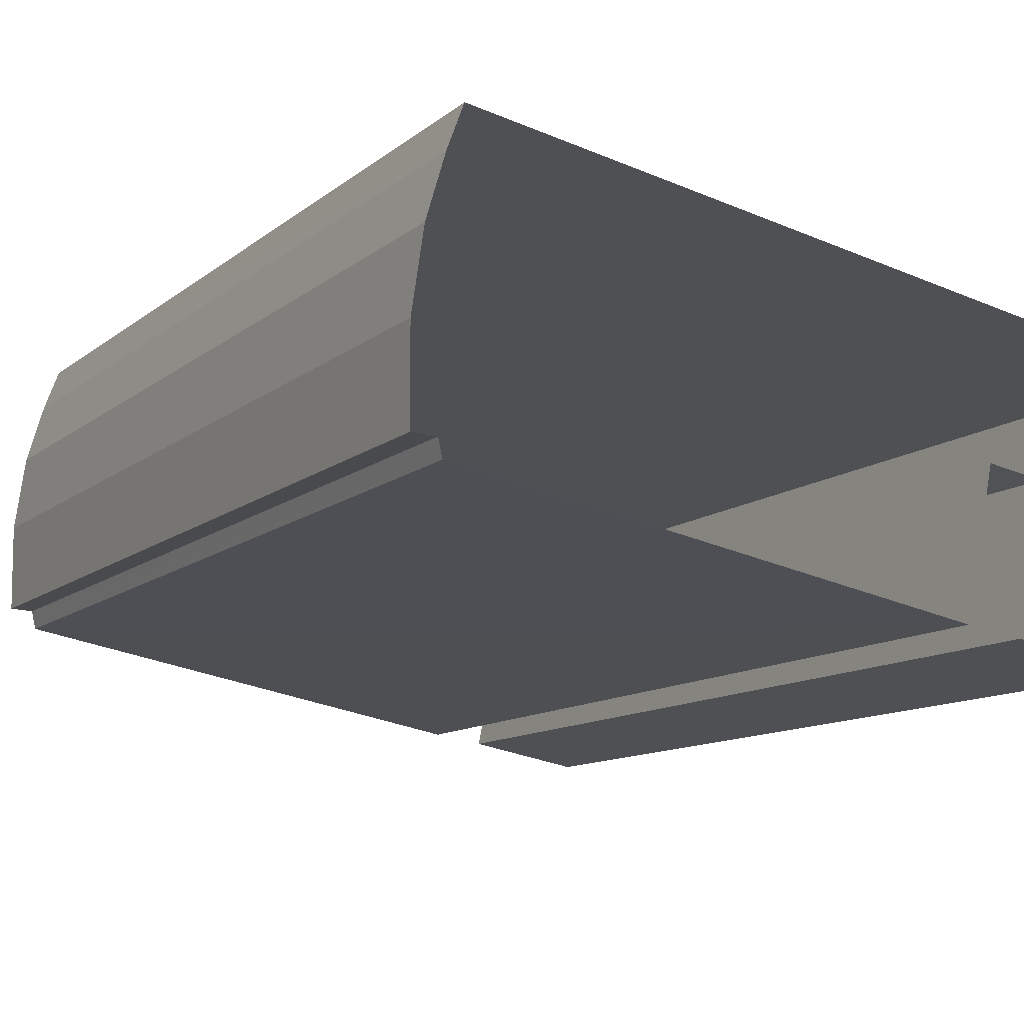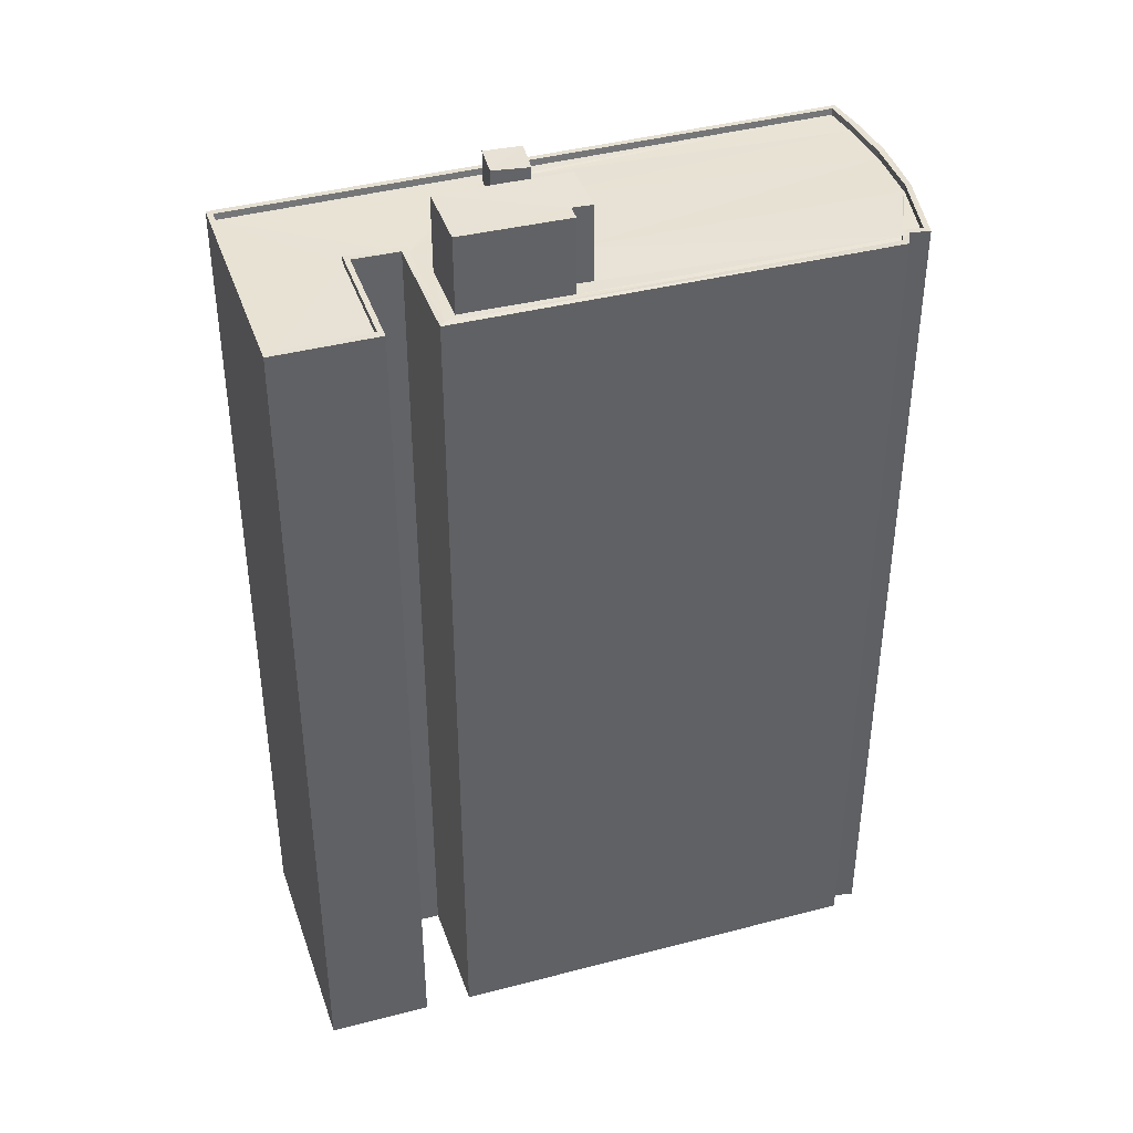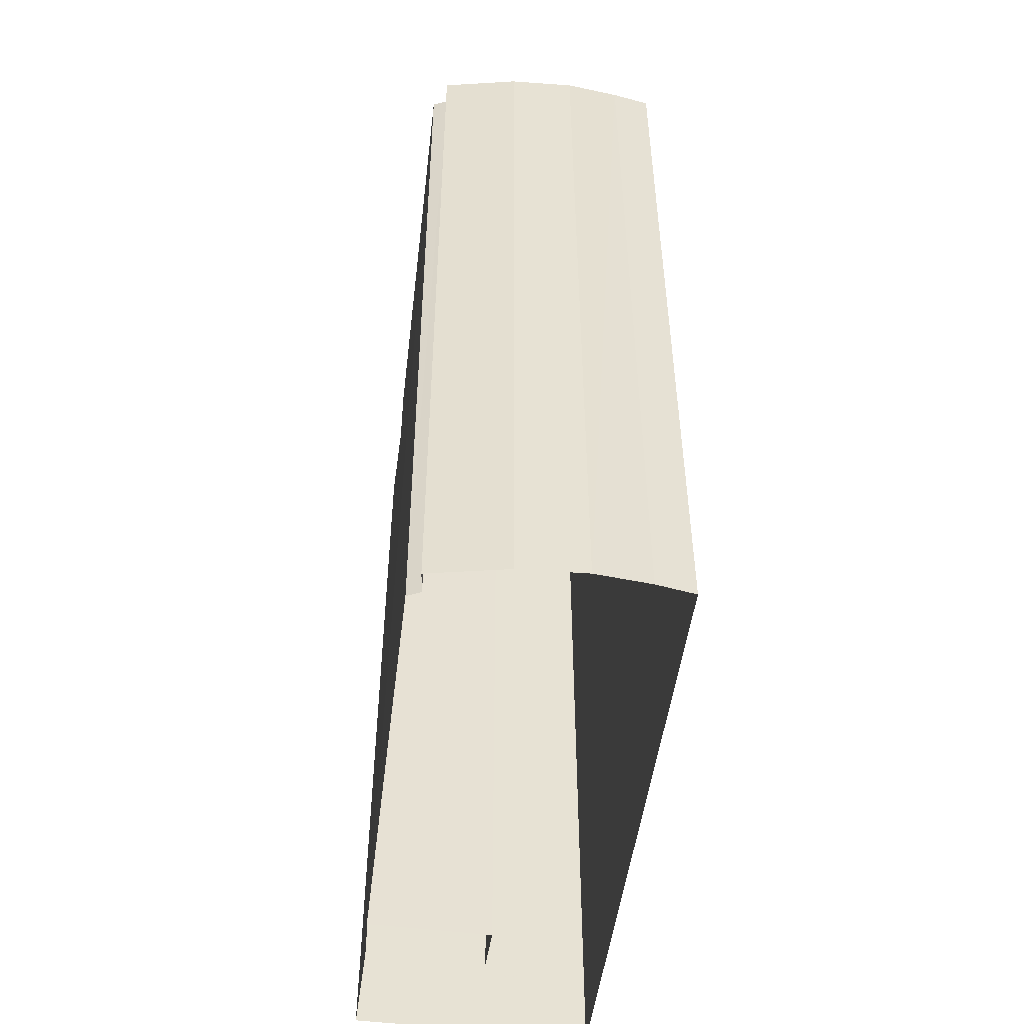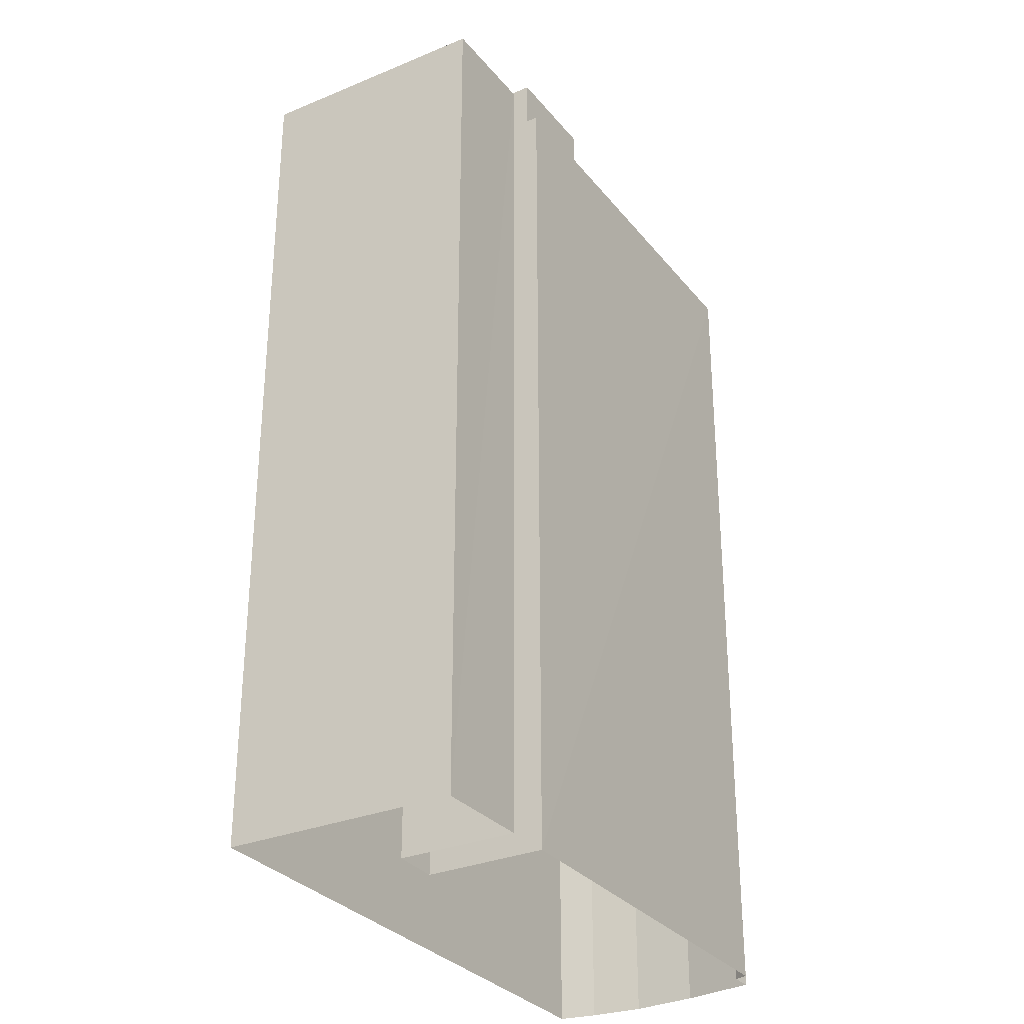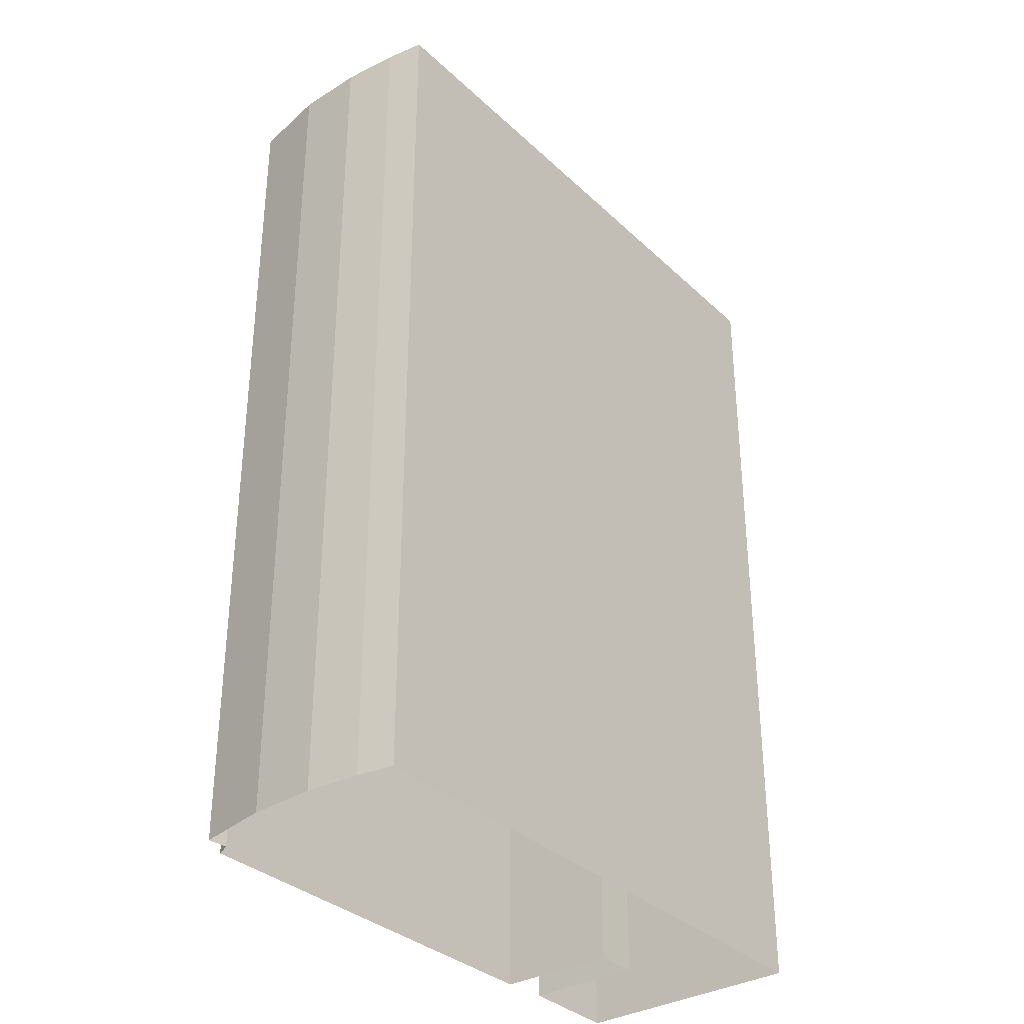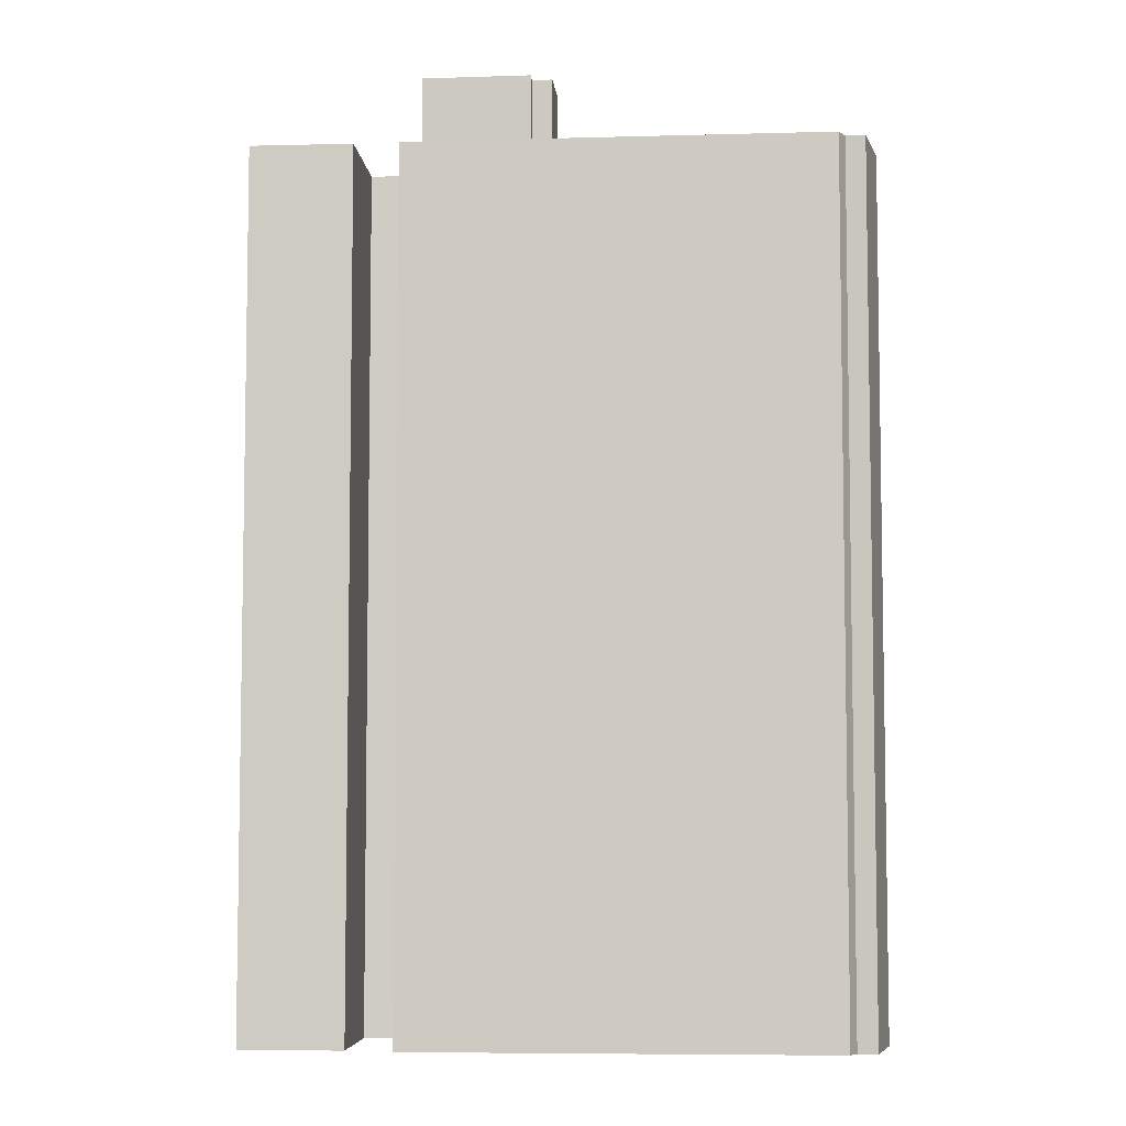
<metadata>
{"format":"obj","ext":"obj","renderer":"f3d","projection":"perspective","resolution":1024,"background":"white","views":[{"elev":-10.6,"azim":152.7,"up":"+Y"},{"elev":40.5,"azim":-6.9,"up":"+Z"},{"elev":-51.2,"azim":93.8,"up":"+Z"},{"elev":-30.6,"azim":-47.8,"up":"+Z"},{"elev":-33.8,"azim":139.9,"up":"+Z"},{"elev":-6.0,"azim":15.4,"up":"+Z"}]}
</metadata>
<code>
v 1.242e+05 7.856e+05 17.99
v 1.242e+05 7.856e+05 17.99
v 1.242e+05 7.856e+05 17.99
v 1.242e+05 7.856e+05 17.99
v 1.242e+05 7.856e+05 17.99
v 1.242e+05 7.856e+05 17.99
v 1.242e+05 7.856e+05 17.99
v 1.242e+05 7.856e+05 17.99
v 1.242e+05 7.856e+05 17.99
v 1.242e+05 7.856e+05 17.99
v 1.242e+05 7.856e+05 17.99
v 1.242e+05 7.856e+05 17.99
v 1.242e+05 7.856e+05 17.99
v 1.242e+05 7.856e+05 49.41
v 1.242e+05 7.856e+05 49.41
v 1.242e+05 7.856e+05 49.41
v 1.242e+05 7.856e+05 49.41
v 1.242e+05 7.856e+05 48.28
v 1.242e+05 7.856e+05 48.28
v 1.242e+05 7.856e+05 48.28
v 1.242e+05 7.856e+05 48.28
v 1.242e+05 7.856e+05 48.28
v 1.242e+05 7.856e+05 48.28
v 1.242e+05 7.856e+05 48.28
v 1.242e+05 7.856e+05 48.28
v 1.242e+05 7.856e+05 48.28
v 1.242e+05 7.856e+05 48.28
v 1.242e+05 7.856e+05 48.28
v 1.242e+05 7.856e+05 48.28
v 1.242e+05 7.856e+05 48.28
v 1.242e+05 7.856e+05 48.28
v 1.242e+05 7.856e+05 48.28
v 1.242e+05 7.856e+05 48.28
v 1.242e+05 7.856e+05 48.28
v 1.242e+05 7.856e+05 48.28
v 1.242e+05 7.856e+05 48.28
v 1.242e+05 7.856e+05 48.28
v 1.242e+05 7.856e+05 48.28
v 1.242e+05 7.856e+05 48.28
v 1.242e+05 7.856e+05 48.28
v 1.242e+05 7.856e+05 48.28
v 1.242e+05 7.856e+05 48.28
v 1.242e+05 7.856e+05 48.28
v 1.242e+05 7.856e+05 48.28
v 1.242e+05 7.856e+05 48.53
v 1.242e+05 7.856e+05 48.53
v 1.242e+05 7.856e+05 48.53
v 1.242e+05 7.856e+05 48.53
v 1.242e+05 7.856e+05 48.53
v 1.242e+05 7.856e+05 48.53
v 1.242e+05 7.856e+05 48.53
v 1.242e+05 7.856e+05 48.53
v 1.242e+05 7.856e+05 48.53
v 1.242e+05 7.856e+05 48.53
v 1.242e+05 7.856e+05 48.53
v 1.242e+05 7.856e+05 48.53
v 1.242e+05 7.856e+05 48.53
v 1.242e+05 7.856e+05 48.53
v 1.242e+05 7.856e+05 48.53
v 1.242e+05 7.856e+05 48.53
v 1.242e+05 7.856e+05 48.53
v 1.242e+05 7.856e+05 48.53
v 1.242e+05 7.856e+05 48.53
v 1.242e+05 7.856e+05 48.53
v 1.242e+05 7.856e+05 48.53
v 1.242e+05 7.856e+05 48.53
v 1.242e+05 7.856e+05 48.53
v 1.242e+05 7.856e+05 48.53
v 1.242e+05 7.856e+05 48.53
v 1.242e+05 7.856e+05 48.53
v 1.242e+05 7.856e+05 50.99
v 1.242e+05 7.856e+05 50.99
v 1.242e+05 7.856e+05 50.99
v 1.242e+05 7.856e+05 50.99
v 1.242e+05 7.856e+05 50.98
v 1.242e+05 7.856e+05 50.99
f 1 2 3
f 4 5 6
f 2 7 3
f 6 7 8
f 3 7 6
f 9 10 11
f 6 10 4
f 12 6 8
f 11 10 13
f 13 6 12
f 13 10 6
f 14 15 16
f 14 17 15
f 18 19 20
f 21 18 20
f 22 23 24
f 24 25 26
f 26 27 28
f 23 25 24
f 27 29 30
f 28 27 30
f 26 25 27
f 28 31 26
f 31 32 21
f 23 33 25
f 34 33 23
f 35 36 32
f 37 38 35
f 39 40 41
f 39 41 37
f 26 21 20
f 34 42 43
f 41 43 37
f 34 23 44
f 18 43 19
f 43 42 19
f 34 44 42
f 36 21 32
f 38 36 35
f 38 43 18
f 31 21 26
f 37 43 38
f 45 46 47
f 48 46 49
f 47 50 51
f 52 48 53
f 54 50 55
f 56 54 55
f 57 58 56
f 57 59 58
f 48 49 53
f 46 45 49
f 45 47 60
f 60 47 51
f 61 58 59
f 51 50 54
f 56 62 54
f 58 62 56
f 63 52 53
f 64 65 63
f 65 66 67
f 53 68 63
f 61 69 70
f 64 63 68
f 61 59 69
f 69 66 70
f 65 64 66
f 69 67 66
f 71 72 73
f 72 74 73
f 73 75 76
f 73 74 75
f 16 15 18
f 21 16 18
f 18 17 38
f 18 15 17
f 38 14 36
f 38 17 14
f 14 16 21
f 36 14 21
f 62 40 39
f 62 58 40
f 54 39 37
f 54 62 39
f 51 37 35
f 51 54 37
f 51 35 32
f 60 51 32
f 60 32 31
f 45 60 31
f 30 49 28
f 28 45 31
f 28 49 45
f 49 30 29
f 53 49 29
f 53 29 27
f 68 53 27
f 33 64 25
f 25 68 27
f 25 64 68
f 66 64 33
f 34 66 33
f 70 34 43
f 70 66 34
f 70 43 41
f 61 70 41
f 61 41 40
f 58 61 40
f 55 7 2
f 56 55 2
f 50 8 7
f 55 50 7
f 50 12 8
f 50 47 12
f 47 13 12
f 47 46 13
f 46 11 13
f 46 48 11
f 48 9 11
f 48 52 9
f 52 10 9
f 52 63 10
f 63 4 10
f 63 65 4
f 65 5 4
f 65 67 5
f 69 6 5
f 67 69 5
f 69 3 6
f 69 59 3
f 59 1 3
f 59 57 1
f 57 2 1
f 57 56 2
f 72 24 26
f 72 71 24
f 22 24 71
f 73 22 71
f 23 22 73
f 76 23 73
f 44 23 76
f 75 44 76
f 44 75 74
f 42 44 74
f 42 74 19
f 74 72 19
f 19 72 20
f 72 26 20

</code>
